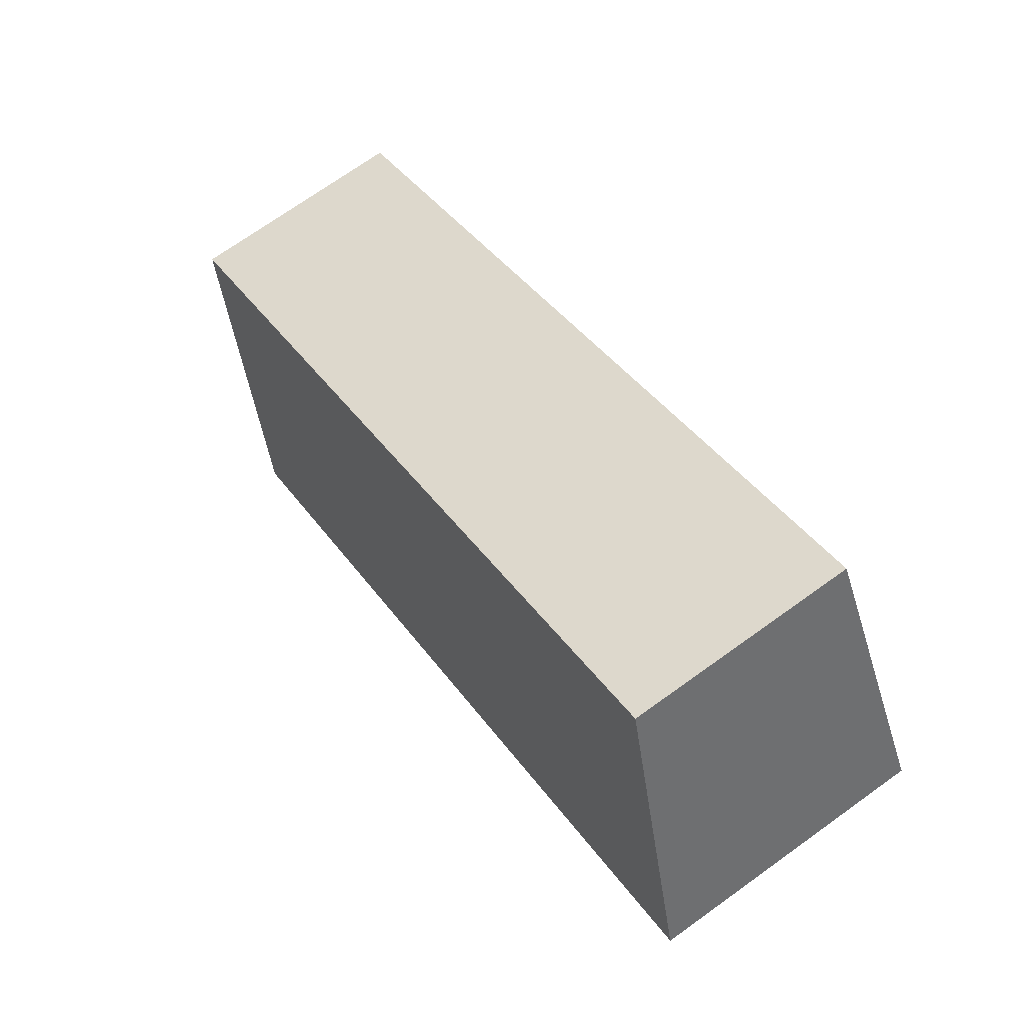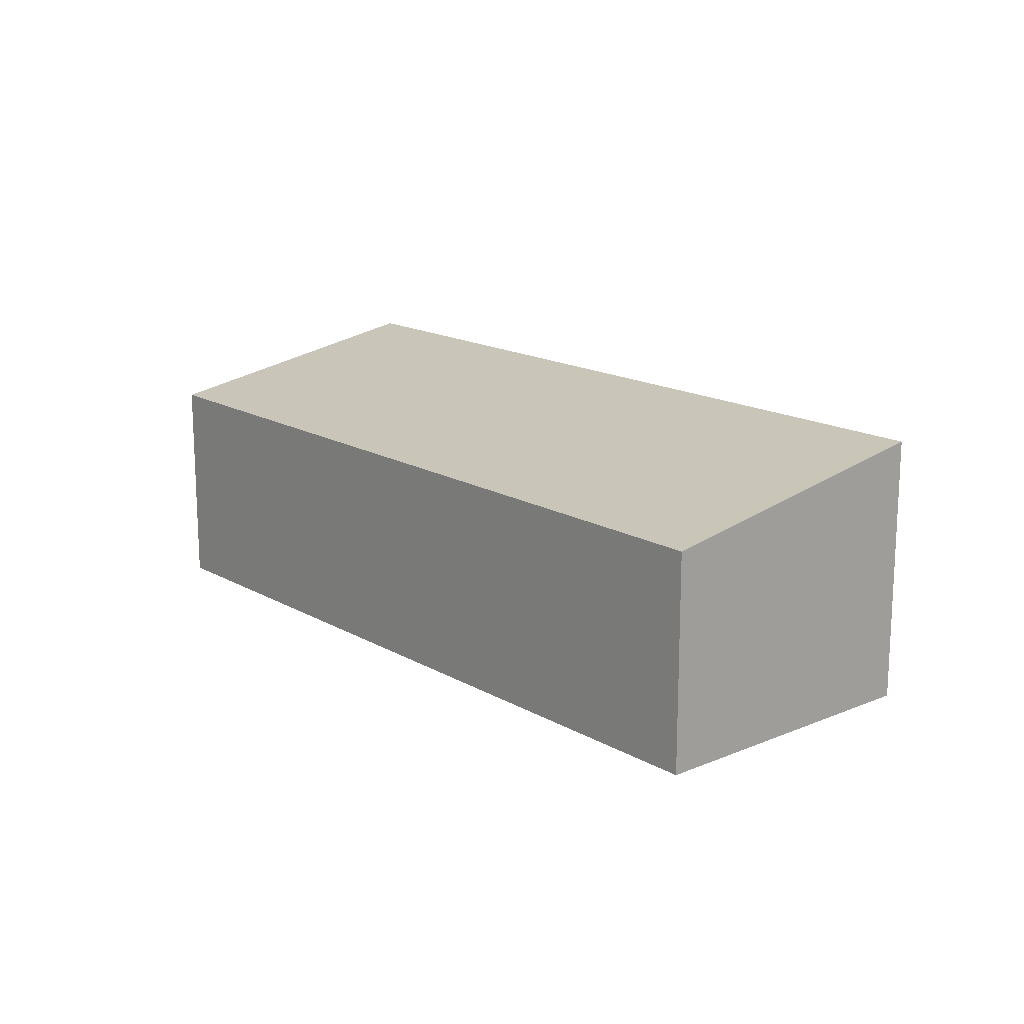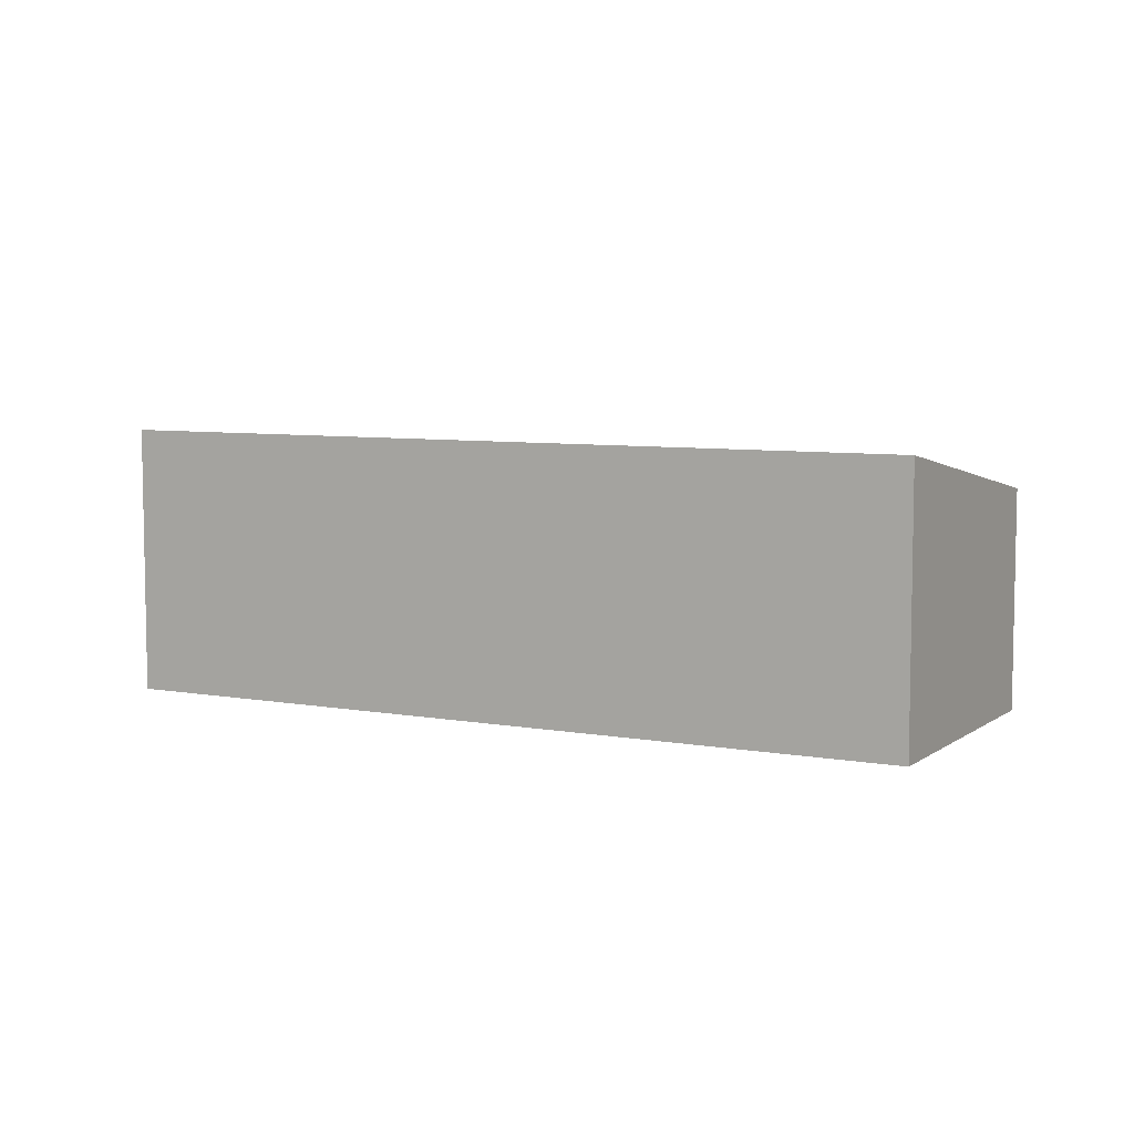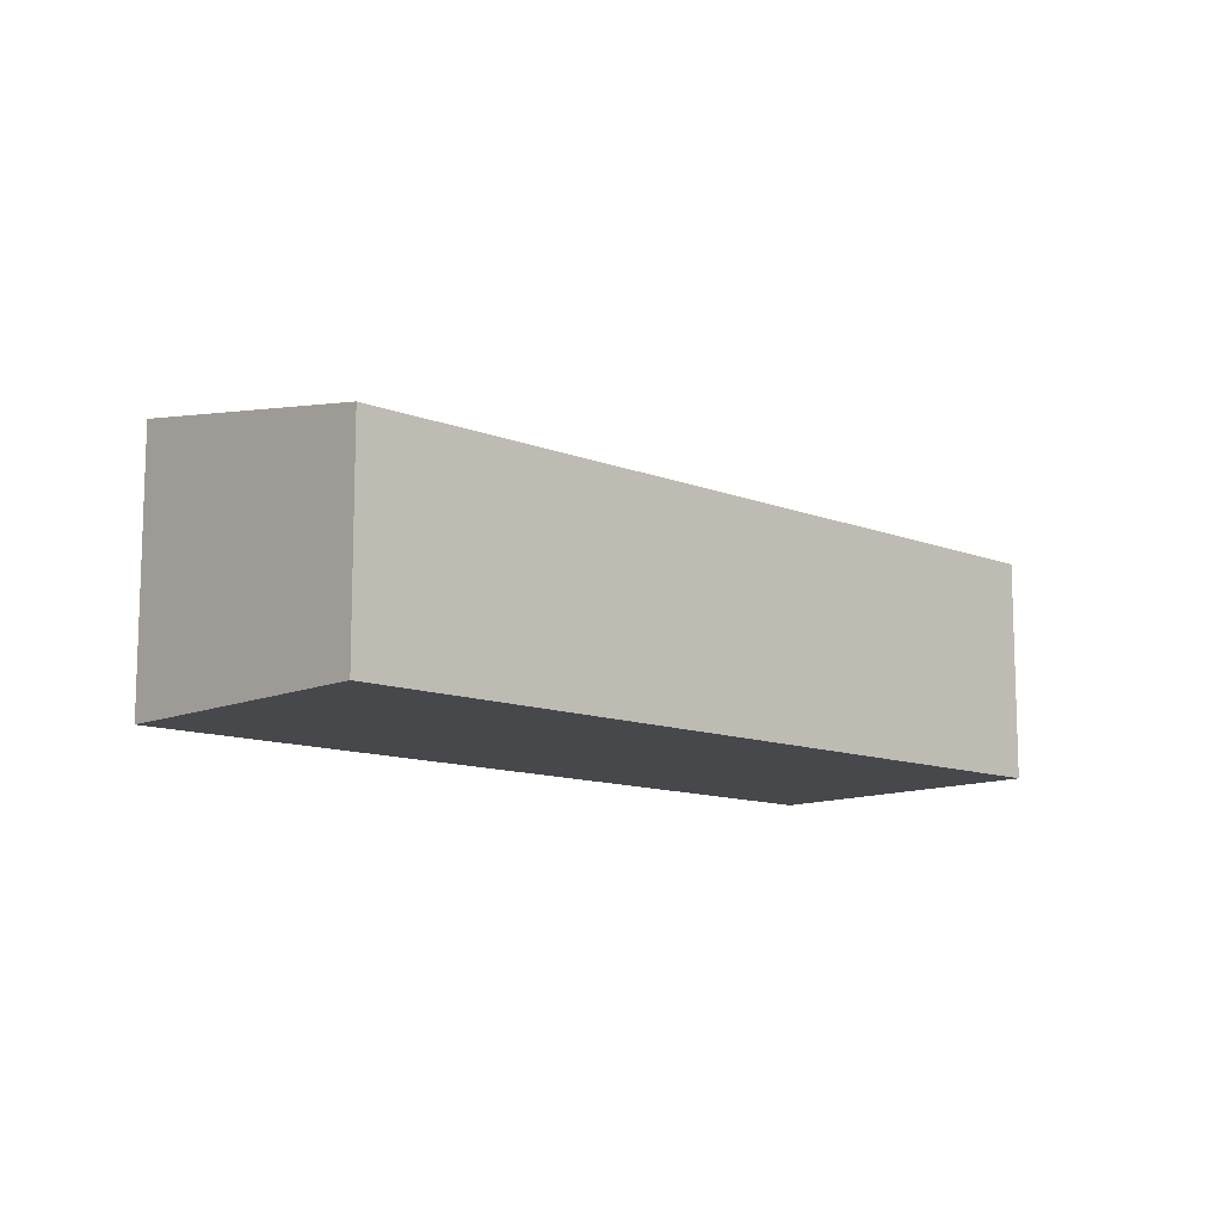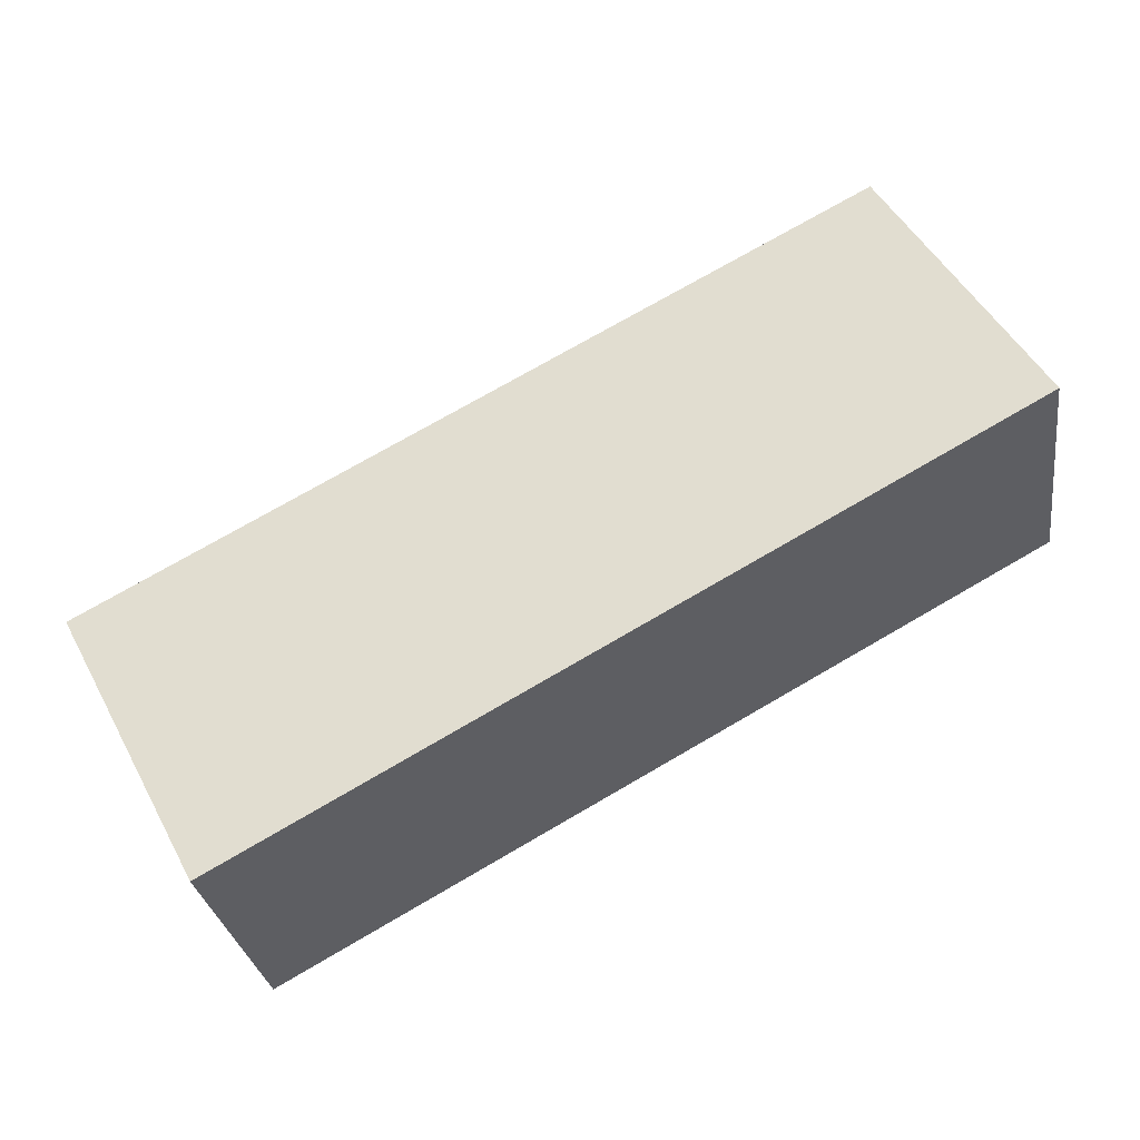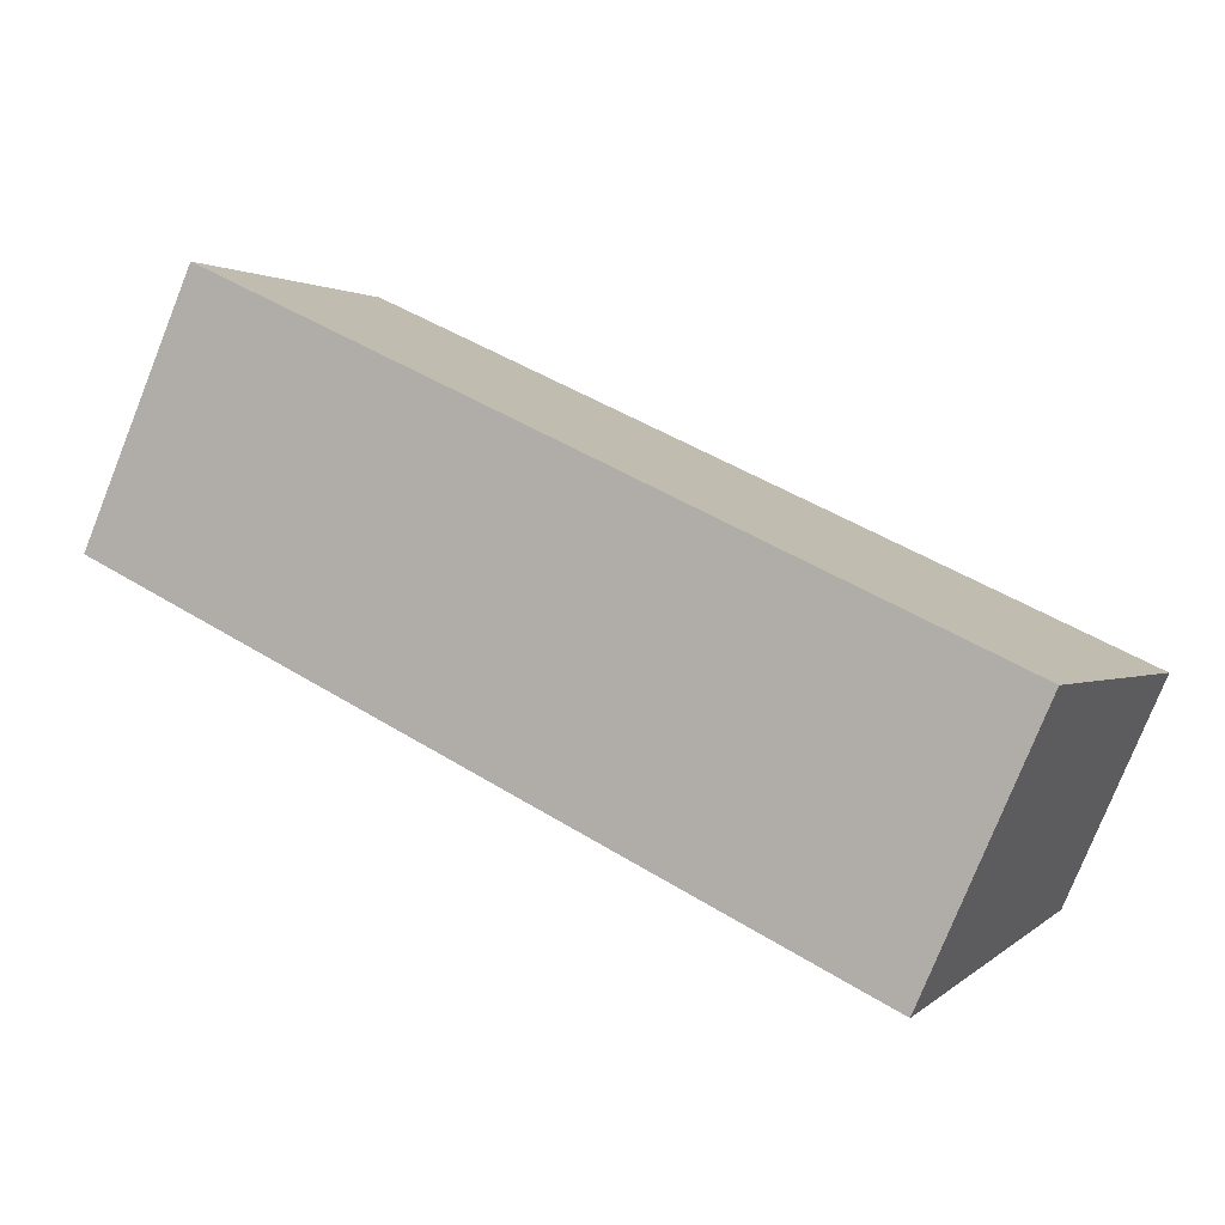
<metadata>
{"format":"obj","ext":"obj","renderer":"f3d","projection":"perspective","resolution":1024,"background":"white","views":[{"elev":72.0,"azim":-125.6,"up":"+Z"},{"elev":16.3,"azim":78.0,"up":"+Y"},{"elev":6.8,"azim":-123.0,"up":"+Y"},{"elev":-11.6,"azim":-14.6,"up":"+Y"},{"elev":-28.4,"azim":-171.9,"up":"+Z"},{"elev":-78.0,"azim":-21.8,"up":"+Z"}]}
</metadata>
<code>
v  0 2.56 1.568e-16
v  8.279 2.074 -1.26
v  6.876 2.56 -3.826
v  1.376 2.083 2.515
v  6.876 2.343e-16 -3.826
v  0 0 0
v  1.376 -1.54e-16 2.515
v  8.279 7.715e-17 -1.26
g defaultobject
f 1 2 3
f 2 1 4
f 5 1 3
f 1 5 6
f 6 4 1
f 4 6 7
f 7 2 4
f 2 7 8
f 2 5 3
f 5 2 8
f 8 6 5
f 6 8 7

</code>
